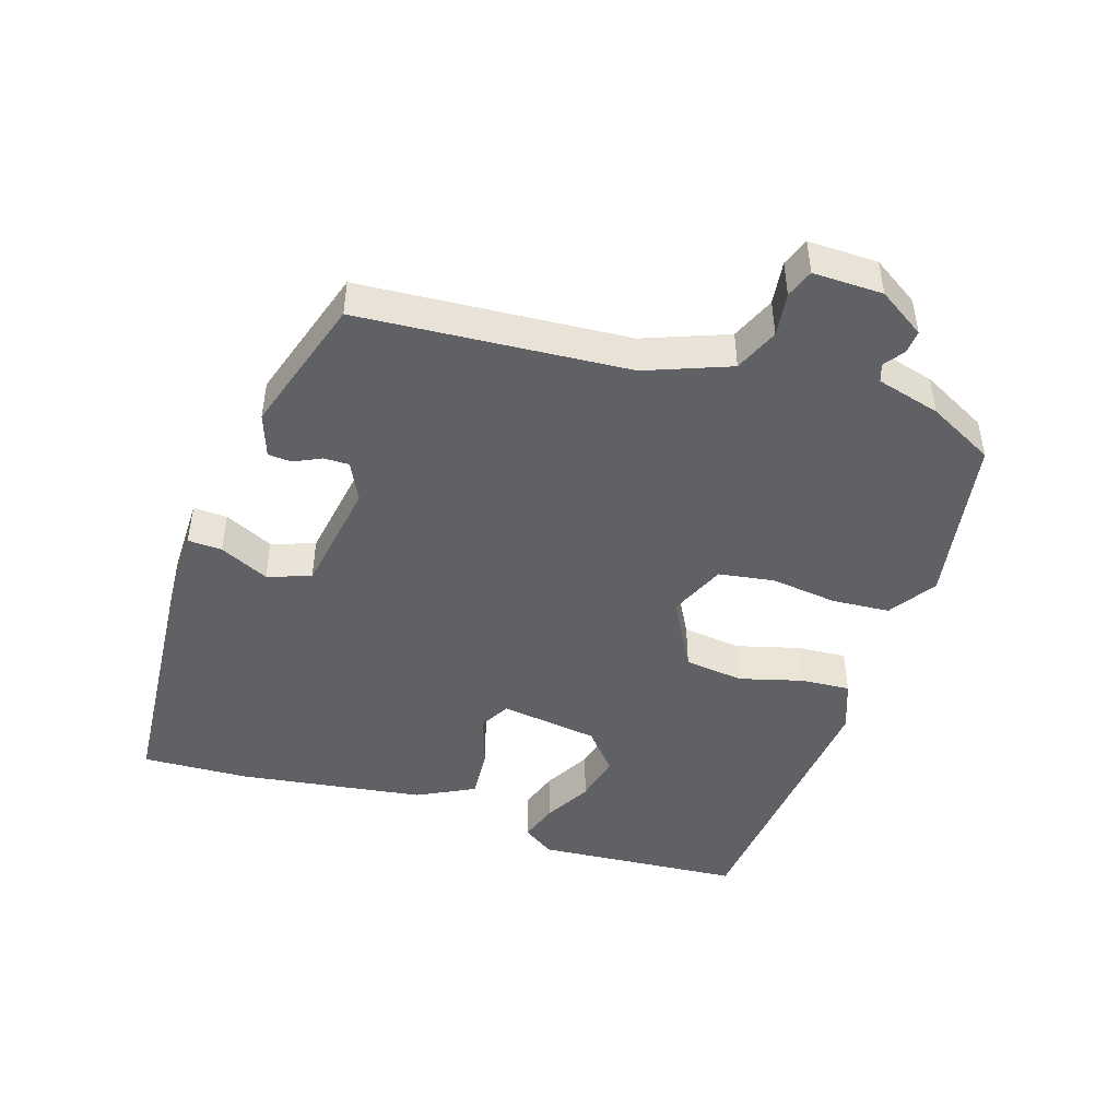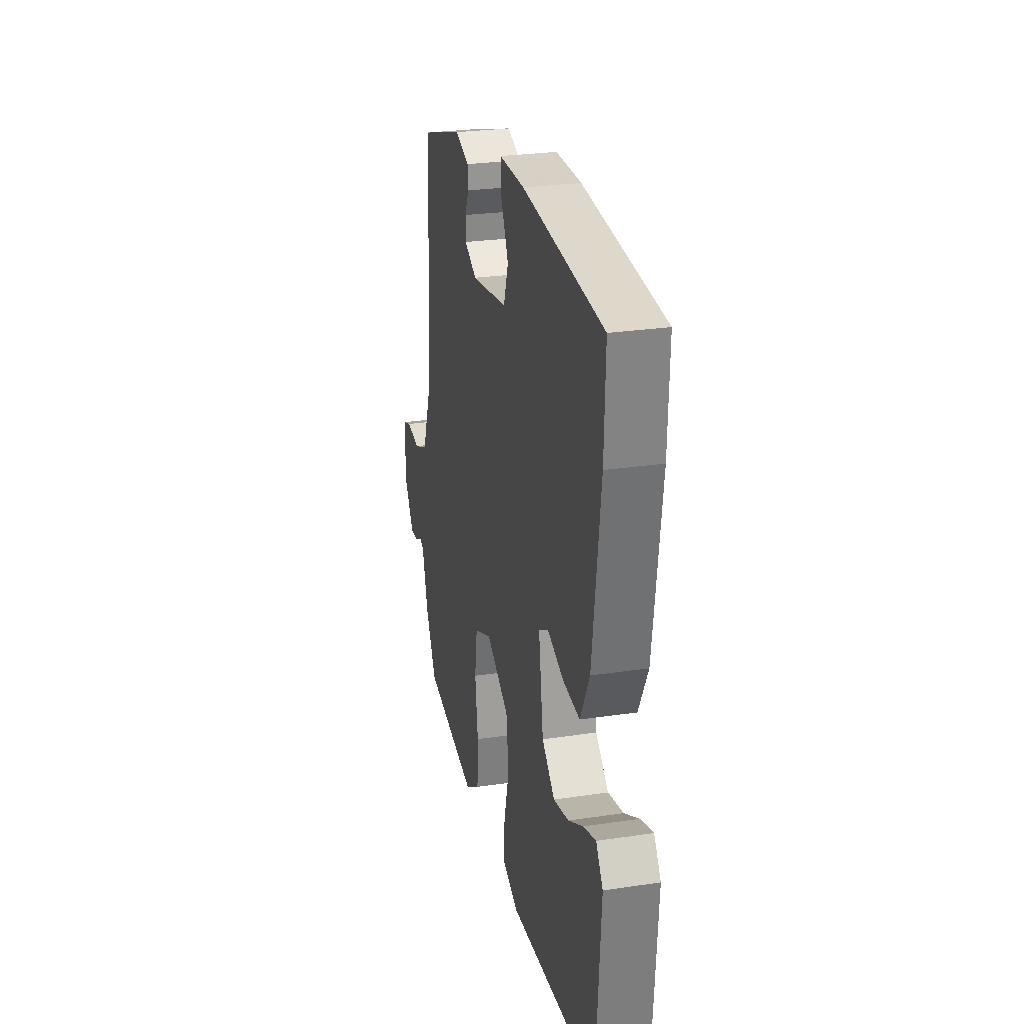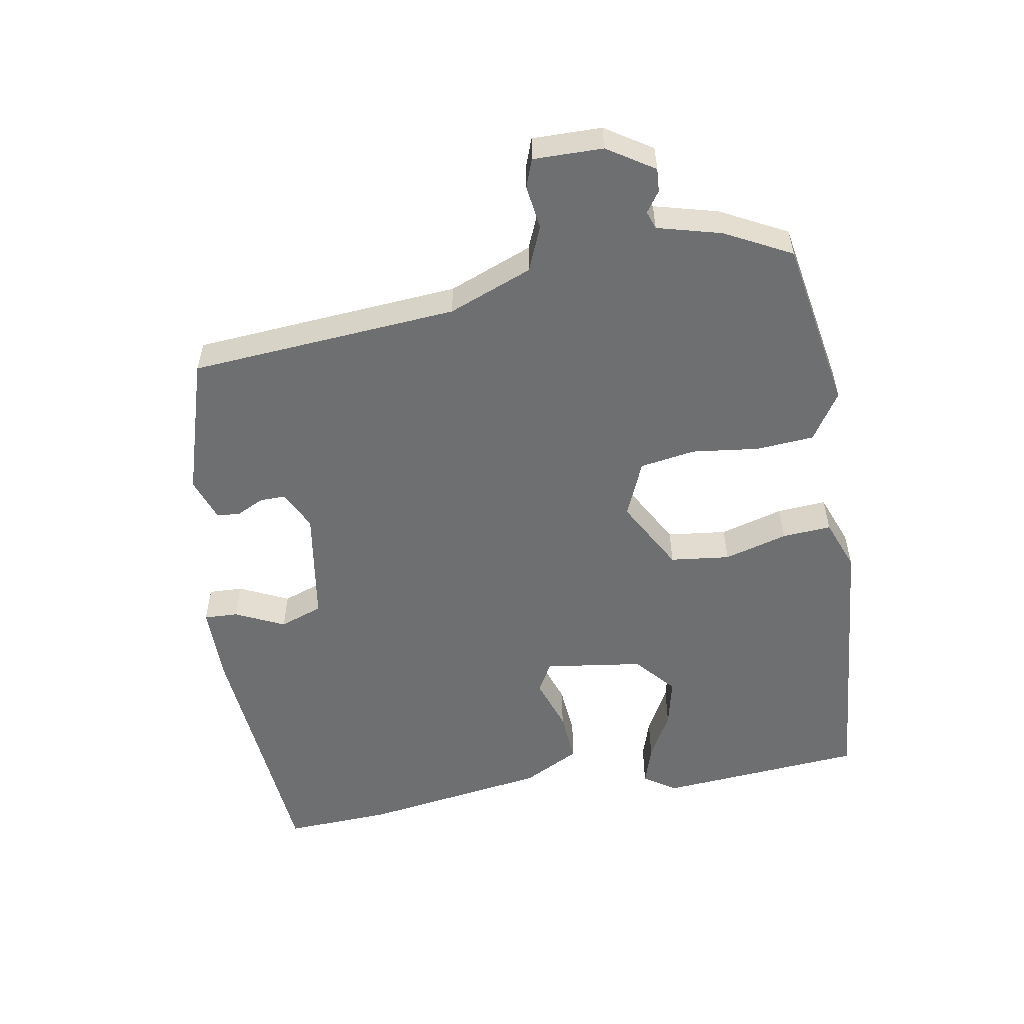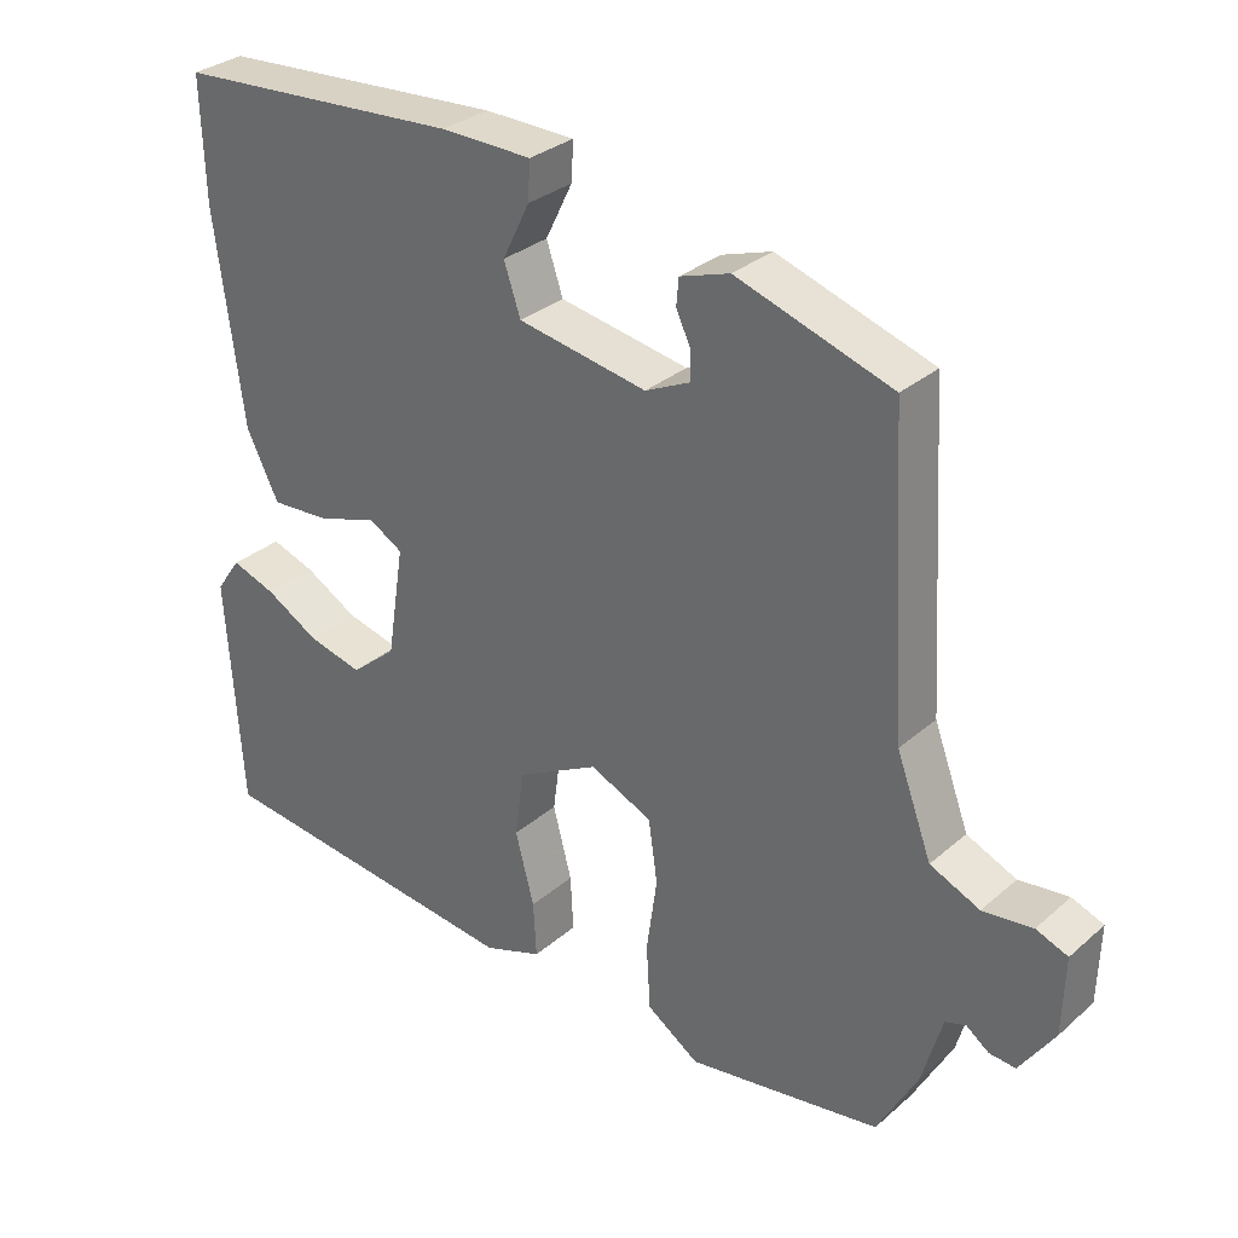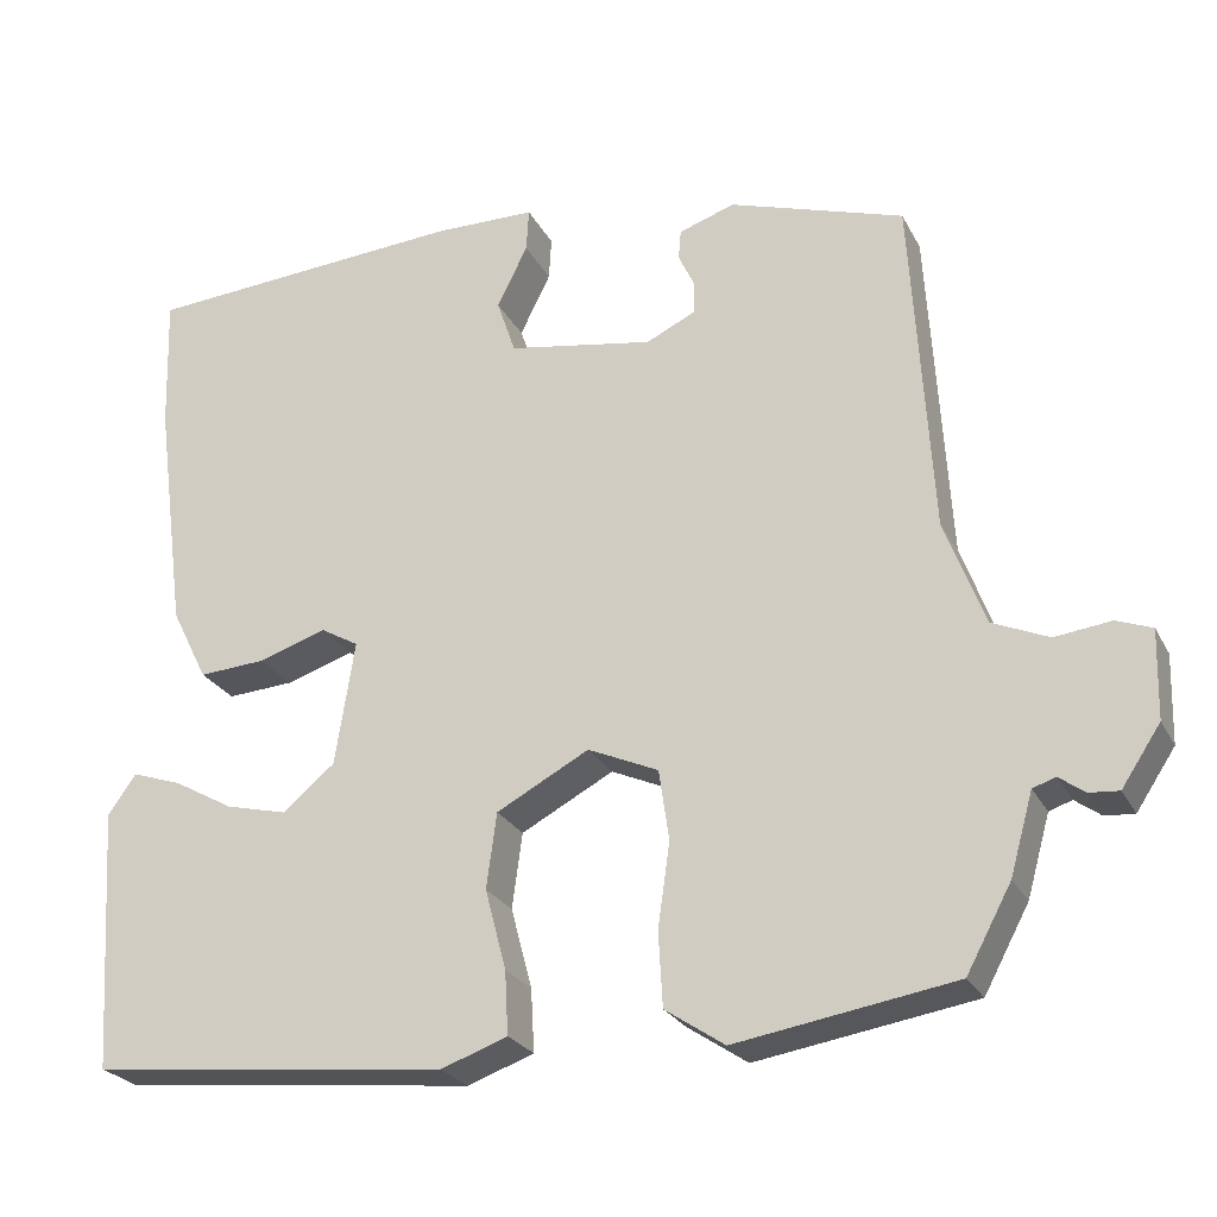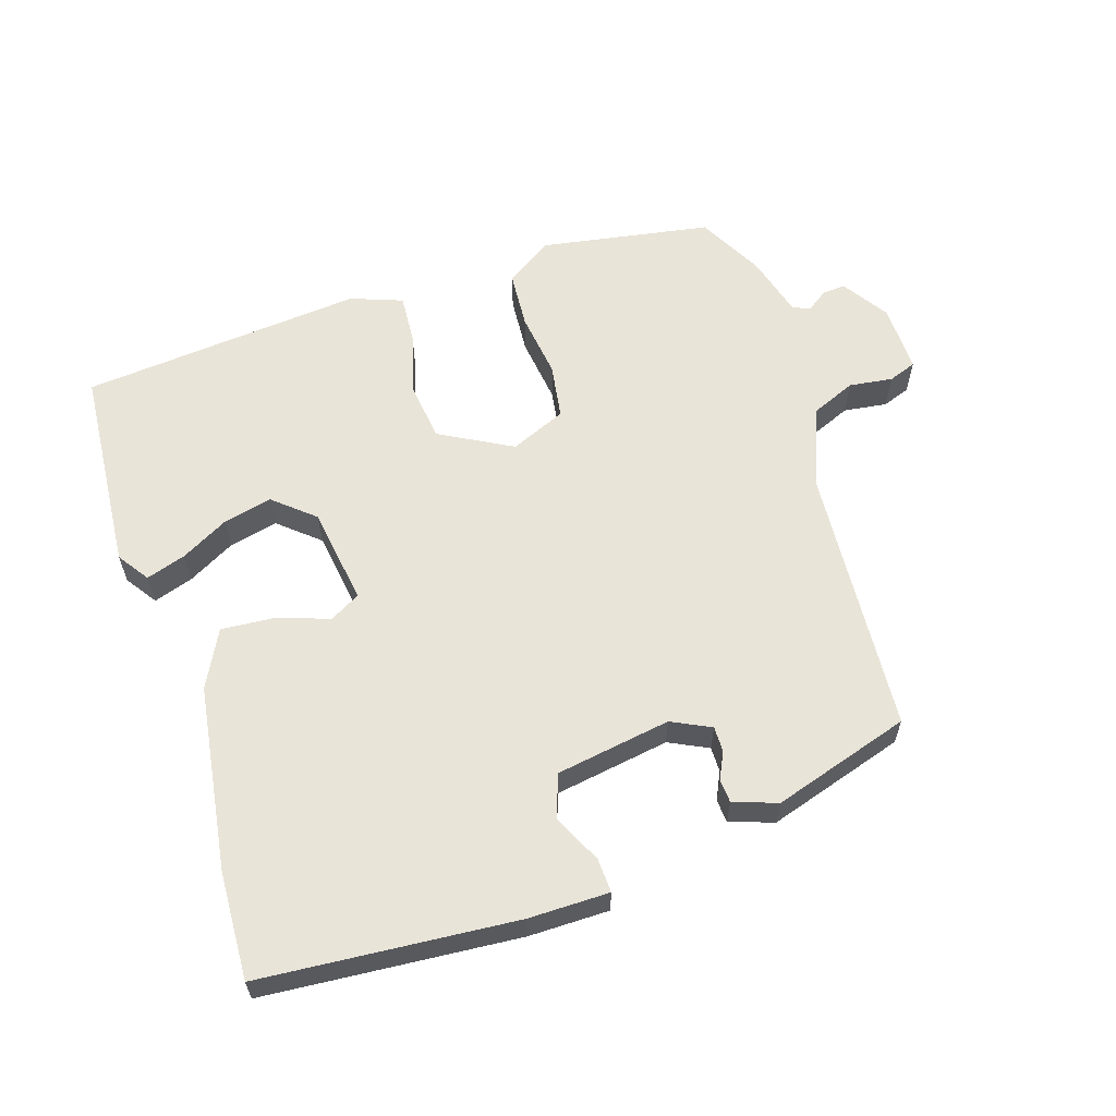
<metadata>
{"format":"obj","ext":"obj","renderer":"f3d","projection":"perspective","resolution":1024,"background":"white","views":[{"elev":-45.9,"azim":72.8,"up":"+Y"},{"elev":27.5,"azim":-102.9,"up":"+Z"},{"elev":-54.6,"azim":100.9,"up":"+Y"},{"elev":31.0,"azim":39.4,"up":"+Z"},{"elev":-25.3,"azim":22.2,"up":"+Z"},{"elev":60.3,"azim":-17.2,"up":"+Y"}]}
</metadata>
<code>
v -0.511 0.07 -0.485
v -0.531 0.07 -0.175
v -0.498 0.07 -0.128
v -0.439 0.07 -0.148
v -0.368 0.07 -0.188
v -0.295 0.07 -0.206
v -0.234 0.07 -0.155
v -0.211 0.07 -0.008
v -0.256 0.07 0.018
v -0.336 0.07 -0.008
v -0.415 0.07 -0.013
v -0.458 0.07 0.073
v -0.495 0.07 0.352
v -0.5 0.07 0.513
v -0.119 0.07 0.539
v 0.002 0.07 0.537
v -0.001 0.07 0.486
v -0.037 0.07 0.413
v -0.015 0.07 0.348
v 0.157 0.07 0.318
v 0.216 0.07 0.346
v 0.216 0.07 0.384
v 0.197 0.07 0.425
v 0.2 0.07 0.46
v 0.266 0.07 0.482
v 0.472 0.07 0.415
v 0.496 0.07 0.013
v 0.543 0.07 -0.113
v 0.609 0.07 -0.142
v 0.675 0.07 -0.134
v 0.717 0.07 -0.15
v 0.714 0.07 -0.254
v 0.668 0.07 -0.323
v 0.633 0.07 -0.32
v 0.603 0.07 -0.298
v 0.576 0.07 -0.307
v 0.549 0.07 -0.402
v 0.496 0.07 -0.5
v 0.239 0.07 -0.541
v 0.169 0.07 -0.494
v 0.164 0.07 -0.407
v 0.178 0.07 -0.307
v 0.166 0.07 -0.224
v 0.083 0.07 -0.187
v -0.026 0.07 -0.245
v -0.038 0.07 -0.334
v -0.013 0.07 -0.429
v -0.009 0.07 -0.503
v -0.087 0.07 -0.531
v -0.511 0 -0.485
v -0.531 0 -0.175
v -0.498 0 -0.128
v -0.439 0 -0.148
v -0.368 0 -0.188
v -0.295 0 -0.206
v -0.234 0 -0.155
v -0.211 0 -0.008
v -0.256 0 0.018
v -0.336 0 -0.008
v -0.415 0 -0.013
v -0.458 0 0.073
v -0.495 0 0.352
v -0.5 0 0.513
v -0.119 0 0.539
v 0.002 0 0.537
v -0.001 0 0.486
v -0.037 0 0.413
v -0.015 0 0.348
v 0.157 0 0.318
v 0.216 0 0.346
v 0.216 0 0.384
v 0.197 0 0.425
v 0.2 0 0.46
v 0.266 0 0.482
v 0.472 0 0.415
v 0.496 0 0.013
v 0.543 0 -0.113
v 0.609 0 -0.142
v 0.675 0 -0.134
v 0.717 0 -0.15
v 0.714 0 -0.254
v 0.668 0 -0.323
v 0.633 0 -0.32
v 0.603 0 -0.298
v 0.576 0 -0.307
v 0.549 0 -0.402
v 0.496 0 -0.5
v 0.239 0 -0.541
v 0.169 0 -0.494
v 0.164 0 -0.407
v 0.178 0 -0.307
v 0.166 0 -0.224
v 0.083 0 -0.187
v -0.026 0 -0.245
v -0.038 0 -0.334
v -0.013 0 -0.429
v -0.009 0 -0.503
v -0.087 0 -0.531
f 46 47 48 49
f 45 46 49 1
f 44 45 1
f 39 40 41 42
f 39 42 43
f 36 37 38 39
f 36 39 43
f 35 36 43 44
f 33 34 35
f 32 33 35
f 29 30 31 32
f 28 29 32 35
f 27 28 35 44
f 25 26 27 44
f 22 23 24 25
f 21 22 25
f 15 16 17 18
f 15 18 19
f 14 15 19
f 13 14 19
f 12 13 19 20
f 9 10 11 12
f 2 3 4 5
f 2 5 6
f 1 2 6
f 44 1 6 7
f 21 25 44
f 20 21 44 7
f 9 12 20
f 8 9 20
f 7 8 20
f 98 97 96 95
f 50 98 95 94
f 50 94 93
f 91 90 89 88
f 92 91 88
f 88 87 86 85
f 92 88 85
f 93 92 85 84
f 84 83 82
f 84 82 81
f 81 80 79 78
f 84 81 78 77
f 93 84 77 76
f 93 76 75 74
f 74 73 72 71
f 74 71 70
f 67 66 65 64
f 68 67 64
f 68 64 63
f 68 63 62
f 69 68 62 61
f 61 60 59 58
f 54 53 52 51
f 55 54 51
f 55 51 50
f 56 55 50 93
f 93 74 70
f 56 93 70 69
f 69 61 58
f 69 58 57
f 69 57 56
f 1 50 51 2
f 2 51 52 3
f 3 52 53 4
f 4 53 54 5
f 5 54 55 6
f 6 55 56 7
f 7 56 57 8
f 8 57 58 9
f 9 58 59 10
f 10 59 60 11
f 11 60 61 12
f 12 61 62 13
f 13 62 63 14
f 14 63 64 15
f 15 64 65 16
f 16 65 66 17
f 17 66 67 18
f 18 67 68 19
f 19 68 69 20
f 20 69 70 21
f 21 70 71 22
f 22 71 72 23
f 23 72 73 24
f 24 73 74 25
f 25 74 75 26
f 26 75 76 27
f 27 76 77 28
f 28 77 78 29
f 29 78 79 30
f 30 79 80 31
f 31 80 81 32
f 32 81 82 33
f 33 82 83 34
f 34 83 84 35
f 35 84 85 36
f 36 85 86 37
f 37 86 87 38
f 38 87 88 39
f 39 88 89 40
f 40 89 90 41
f 41 90 91 42
f 42 91 92 43
f 43 92 93 44
f 44 93 94 45
f 45 94 95 46
f 46 95 96 47
f 47 96 97 48
f 48 97 98 49
f 49 98 50 1

</code>
